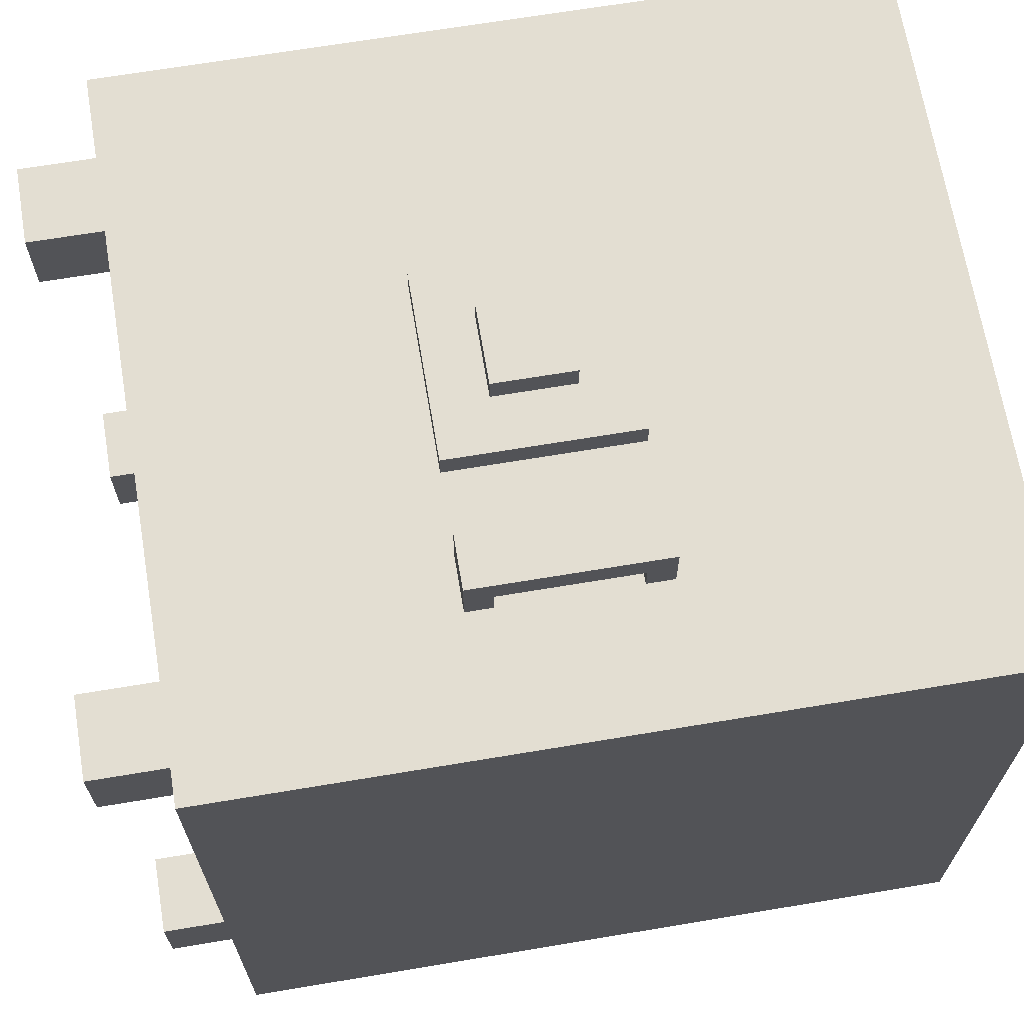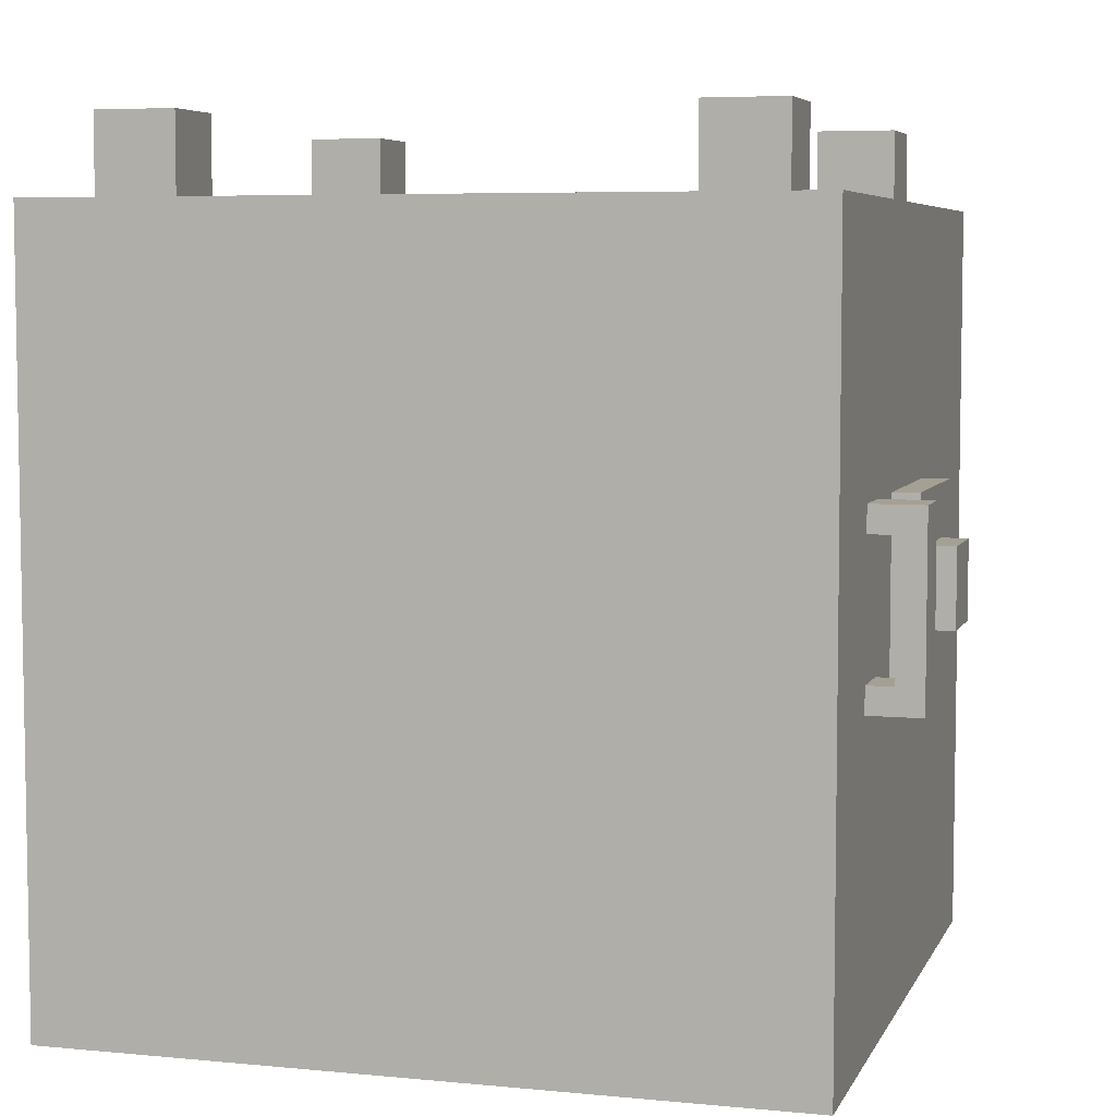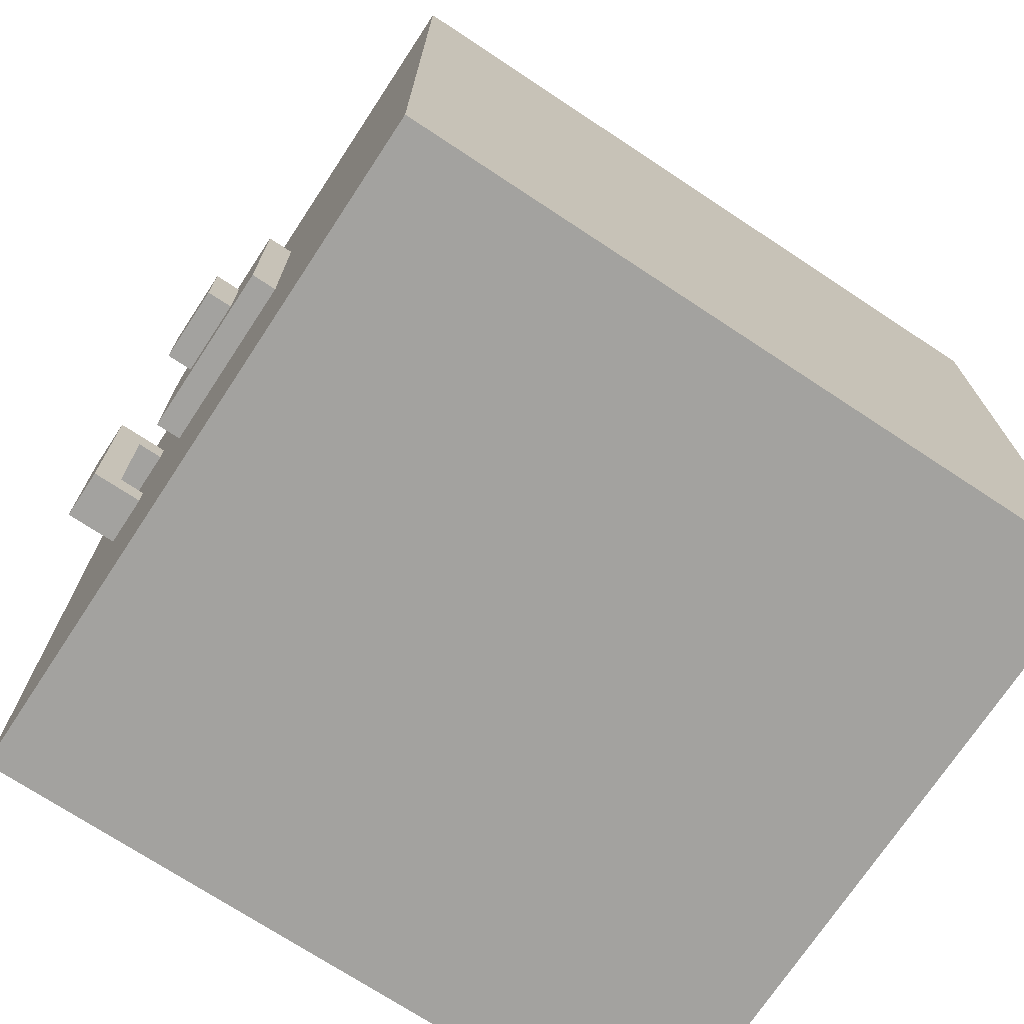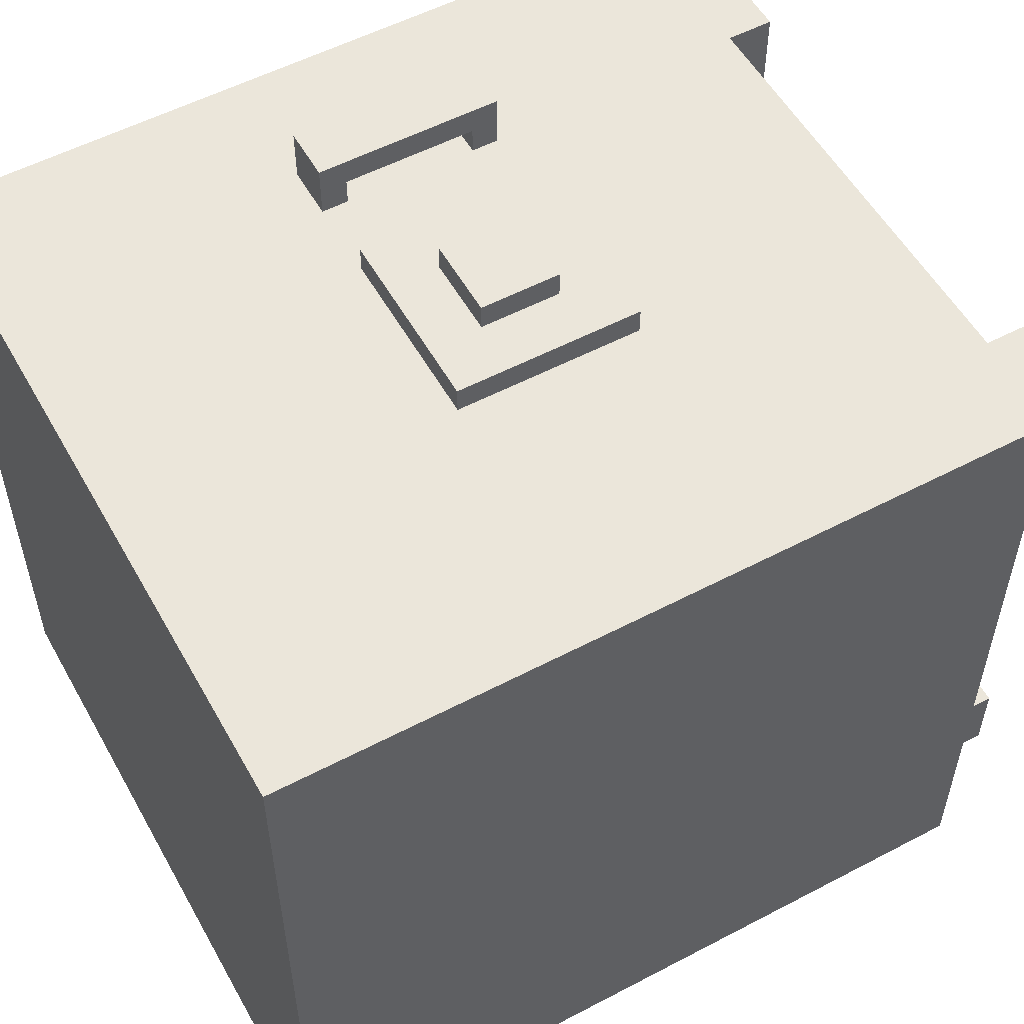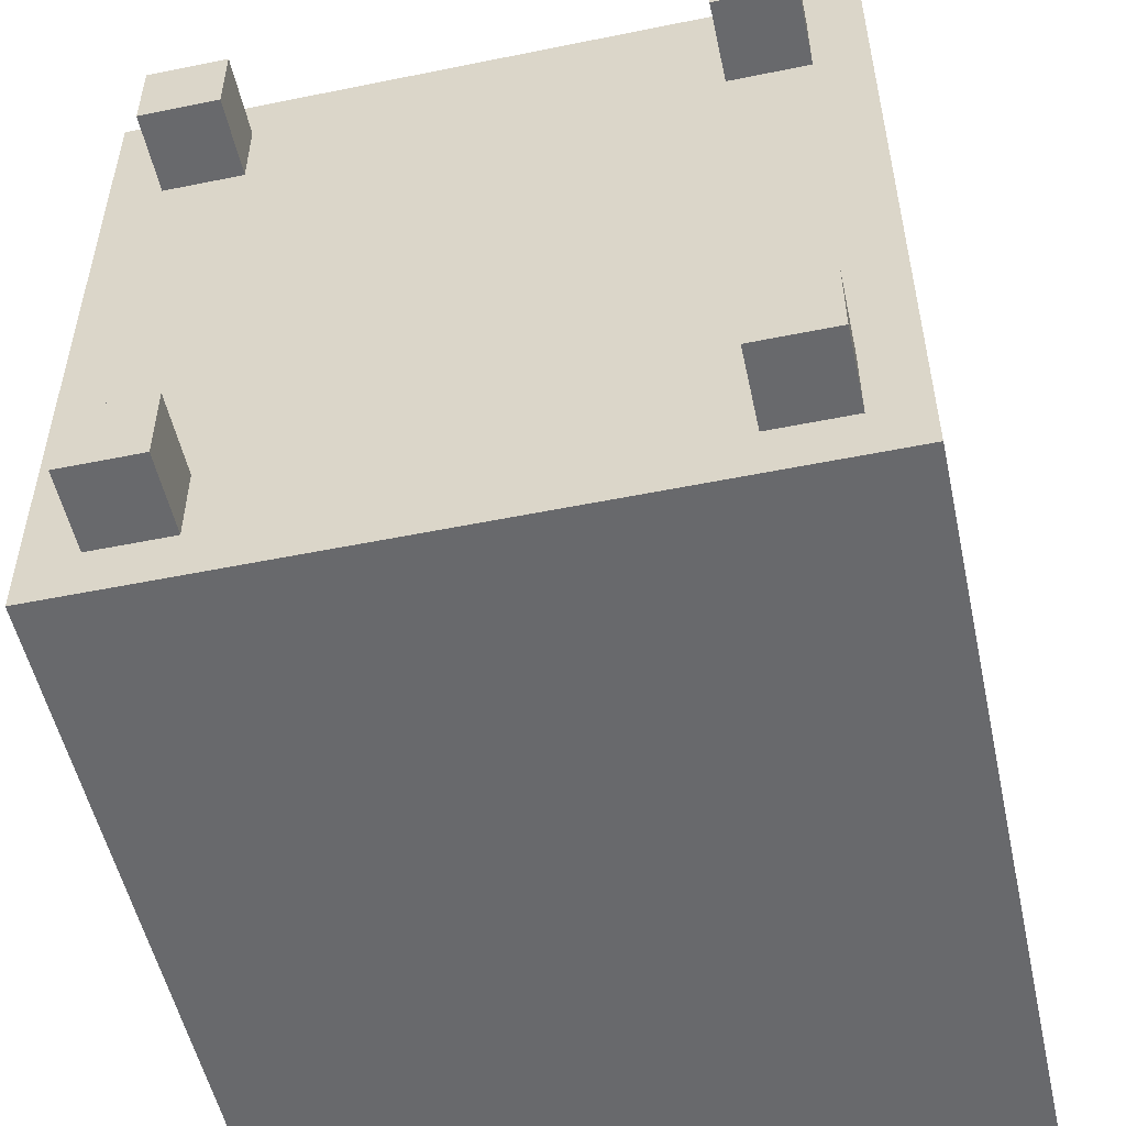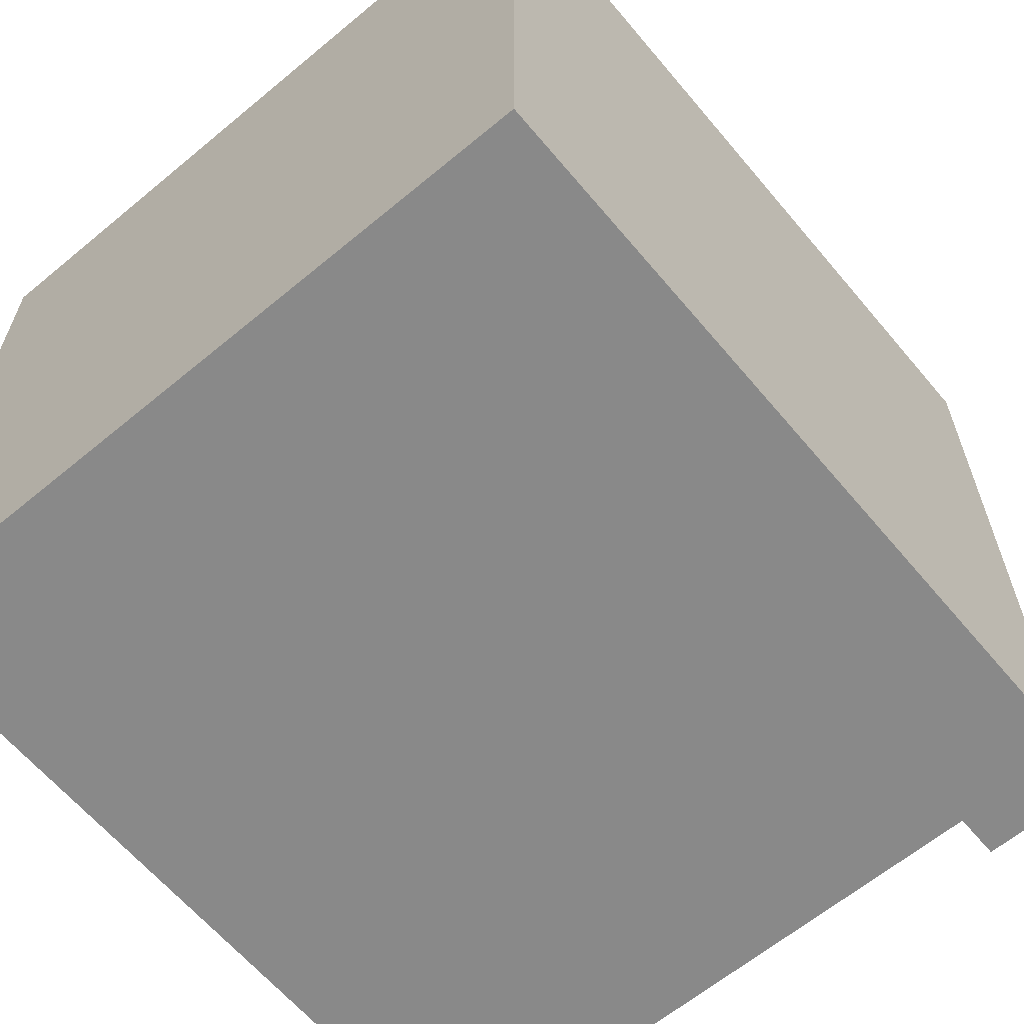
<metadata>
{"format":"obj","ext":"obj","renderer":"f3d","projection":"perspective","resolution":1024,"background":"white","views":[{"elev":67.6,"azim":80.5,"up":"+Y"},{"elev":5.9,"azim":106.3,"up":"+Z"},{"elev":-72.4,"azim":-123.4,"up":"+Z"},{"elev":54.9,"azim":-119.0,"up":"+Y"},{"elev":-52.8,"azim":12.3,"up":"+Y"},{"elev":-63.2,"azim":-140.0,"up":"+Y"}]}
</metadata>
<code>
o Untitled.057
v -1.511 -2.087 0.7214
v 1.189 -2.087 0.7214
v -1.511 -2.087 -2.179
v 1.189 -2.087 -2.179
v -1.311 -1.887 1.021
v -1.011 -1.887 1.021
v 0.6893 -1.887 1.021
v 0.9893 -1.887 1.021
v -1.311 -1.887 0.7214
v -1.011 -1.887 0.7214
v 0.6893 -1.887 0.7214
v 0.9893 -1.887 0.7214
v -1.311 0.2125 1.021
v -1.011 0.2125 1.021
v 0.6893 0.2125 1.021
v 0.9893 0.2125 1.021
v -1.311 0.2125 0.7214
v -1.011 0.2125 0.7214
v 0.6893 0.2125 0.7214
v 0.9893 0.2125 0.7214
v 0.4893 0.8125 -0.3786
v 0.6893 0.8125 -0.3786
v 0.4893 0.8125 -0.8786
v 0.6893 0.8125 -0.8786
v -1.311 -1.587 1.021
v -1.011 -1.587 1.021
v 0.6893 -1.587 1.021
v 0.9893 -1.587 1.021
v -1.311 -1.587 0.7214
v -1.011 -1.587 0.7214
v 0.6893 -1.587 0.7214
v 0.9893 -1.587 0.7214
v -1.311 0.5125 1.021
v -1.011 0.5125 1.021
v 0.6893 0.5125 1.021
v 0.9893 0.5125 1.021
v -1.311 0.5125 0.7214
v -1.011 0.5125 0.7214
v 0.6893 0.5125 0.7214
v 0.9893 0.5125 0.7214
v -1.511 0.7125 0.7214
v 1.189 0.7125 0.7214
v -1.311 0.7125 0.5214
v 0.9893 0.7125 0.5214
v -1.211 0.7125 0.4214
v 0.8893 0.7125 0.4214
v -0.5107 0.7125 -0.2786
v 0.1893 0.7125 -0.2786
v 0.4893 0.7125 -0.2786
v 0.6893 0.7125 -0.2786
v 0.4893 0.7125 -0.3786
v 0.6893 0.7125 -0.3786
v 0.4893 0.7125 -0.8786
v 0.6893 0.7125 -0.8786
v -0.5107 0.7125 -0.9786
v 0.1893 0.7125 -0.9786
v 0.4893 0.7125 -0.9786
v 0.6893 0.7125 -0.9786
v -1.211 0.7125 -1.879
v 0.8893 0.7125 -1.879
v -1.311 0.7125 -1.979
v 0.9893 0.7125 -1.979
v -1.511 0.7125 -2.179
v 1.189 0.7125 -2.179
v -0.5107 0.8125 -0.2786
v 0.1893 0.8125 -0.2786
v -0.3107 0.8125 -0.4786
v -0.01072 0.8125 -0.4786
v -0.3107 0.8125 -0.7786
v -0.01072 0.8125 -0.7786
v -0.5107 0.8125 -0.9786
v 0.1893 0.8125 -0.9786
v 0.4893 0.9125 -0.2786
v 0.6893 0.9125 -0.2786
v -0.3107 0.9125 -0.4786
v -0.01072 0.9125 -0.4786
v -0.3107 0.9125 -0.7786
v -0.01072 0.9125 -0.7786
v 0.4893 0.9125 -0.9786
v 0.6893 0.9125 -0.9786
v -1.511 -2.087 0.7214
v -1.511 -2.087 -2.179
v -1.511 0.7125 0.7214
v -1.511 0.7125 -2.179
v -1.311 -1.887 1.021
v -1.311 -1.887 0.7214
v -1.311 -1.587 1.021
v -1.311 -1.587 0.7214
v -1.311 0.2125 1.021
v -1.311 0.2125 0.7214
v -1.311 0.5125 1.021
v -1.311 0.5125 0.7214
v -0.5107 0.7125 -0.2786
v -0.5107 0.7125 -0.9786
v -0.5107 0.8125 -0.2786
v -0.5107 0.8125 -0.9786
v -0.3107 0.8125 -0.4786
v -0.3107 0.8125 -0.7786
v -0.3107 0.9125 -0.4786
v -0.3107 0.9125 -0.7786
v 0.4893 0.7125 -0.2786
v 0.4893 0.7125 -0.3786
v 0.4893 0.7125 -0.8786
v 0.4893 0.7125 -0.9786
v 0.4893 0.8125 -0.3786
v 0.4893 0.8125 -0.8786
v 0.4893 0.9125 -0.2786
v 0.4893 0.9125 -0.9786
v 0.6893 -1.887 1.021
v 0.6893 -1.887 0.7214
v 0.6893 -1.587 1.021
v 0.6893 -1.587 0.7214
v 0.6893 0.2125 1.021
v 0.6893 0.2125 0.7214
v 0.6893 0.5125 1.021
v 0.6893 0.5125 0.7214
v -1.011 -1.887 1.021
v -1.011 -1.887 0.7214
v -1.011 -1.587 1.021
v -1.011 -1.587 0.7214
v -1.011 0.2125 1.021
v -1.011 0.2125 0.7214
v -1.011 0.5125 1.021
v -1.011 0.5125 0.7214
v -0.01072 0.8125 -0.4786
v -0.01072 0.8125 -0.7786
v -0.01072 0.9125 -0.4786
v -0.01072 0.9125 -0.7786
v 0.1893 0.7125 -0.2786
v 0.1893 0.7125 -0.9786
v 0.1893 0.8125 -0.2786
v 0.1893 0.8125 -0.9786
v 0.6893 0.7125 -0.2786
v 0.6893 0.7125 -0.3786
v 0.6893 0.7125 -0.8786
v 0.6893 0.7125 -0.9786
v 0.6893 0.8125 -0.3786
v 0.6893 0.8125 -0.8786
v 0.6893 0.9125 -0.2786
v 0.6893 0.9125 -0.9786
v 0.9893 -1.887 1.021
v 0.9893 -1.887 0.7214
v 0.9893 -1.587 1.021
v 0.9893 -1.587 0.7214
v 0.9893 0.2125 1.021
v 0.9893 0.2125 0.7214
v 0.9893 0.5125 1.021
v 0.9893 0.5125 0.7214
v 1.189 -2.087 0.7214
v 1.189 -2.087 -2.179
v 1.189 0.7125 0.7214
v 1.189 0.7125 -2.179
v -1.311 -1.887 1.021
v -1.311 -1.587 1.021
v -1.311 0.2125 1.021
v -1.311 0.5125 1.021
v -1.011 -1.887 1.021
v -1.011 -1.587 1.021
v -1.011 0.2125 1.021
v -1.011 0.5125 1.021
v 0.6893 -1.887 1.021
v 0.6893 -1.587 1.021
v 0.6893 0.2125 1.021
v 0.6893 0.5125 1.021
v 0.9893 -1.887 1.021
v 0.9893 -1.587 1.021
v 0.9893 0.2125 1.021
v 0.9893 0.5125 1.021
v -1.511 -2.087 0.7214
v -1.511 0.7125 0.7214
v -1.311 -1.887 0.7214
v -1.311 -1.587 0.7214
v -1.311 0.2125 0.7214
v -1.311 0.5125 0.7214
v -1.011 -1.887 0.7214
v -1.011 -1.587 0.7214
v -1.011 0.2125 0.7214
v -1.011 0.5125 0.7214
v 0.6893 -1.887 0.7214
v 0.6893 -1.587 0.7214
v 0.6893 0.2125 0.7214
v 0.6893 0.5125 0.7214
v 0.9893 -1.887 0.7214
v 0.9893 -1.587 0.7214
v 0.9893 0.2125 0.7214
v 0.9893 0.5125 0.7214
v 1.189 -2.087 0.7214
v 1.189 0.7125 0.7214
v -0.5107 0.7125 -0.2786
v -0.5107 0.8125 -0.2786
v 0.1893 0.7125 -0.2786
v 0.1893 0.8125 -0.2786
v 0.4893 0.7125 -0.2786
v 0.4893 0.9125 -0.2786
v 0.6893 0.7125 -0.2786
v 0.6893 0.9125 -0.2786
v -0.3107 0.8125 -0.4786
v -0.3107 0.9125 -0.4786
v -0.01072 0.8125 -0.4786
v -0.01072 0.9125 -0.4786
v 0.4893 0.7125 -0.8786
v 0.4893 0.8125 -0.8786
v 0.6893 0.7125 -0.8786
v 0.6893 0.8125 -0.8786
v 0.4893 0.7125 -0.3786
v 0.4893 0.8125 -0.3786
v 0.6893 0.7125 -0.3786
v 0.6893 0.8125 -0.3786
v -0.3107 0.8125 -0.7786
v -0.3107 0.9125 -0.7786
v -0.01072 0.8125 -0.7786
v -0.01072 0.9125 -0.7786
v -0.5107 0.7125 -0.9786
v -0.5107 0.8125 -0.9786
v 0.1893 0.7125 -0.9786
v 0.1893 0.8125 -0.9786
v 0.4893 0.7125 -0.9786
v 0.4893 0.9125 -0.9786
v 0.6893 0.7125 -0.9786
v 0.6893 0.9125 -0.9786
v -1.511 -2.087 -2.179
v -1.511 0.7125 -2.179
v 1.189 -2.087 -2.179
v 1.189 0.7125 -2.179
f 3 2 1
f 4 2 3
f 9 6 5
f 10 6 9
f 11 8 7
f 12 8 11
f 17 14 13
f 18 14 17
f 19 16 15
f 20 16 19
f 23 22 21
f 24 22 23
f 25 26 29
f 29 26 30
f 27 28 31
f 31 28 32
f 33 34 37
f 37 34 38
f 35 36 39
f 39 36 40
f 41 42 43
f 43 42 44
f 43 44 45
f 45 44 46
f 45 46 47
f 47 46 48
f 48 46 49
f 49 46 50
f 48 49 51
f 50 46 52
f 48 51 53
f 51 52 53
f 52 46 54
f 53 52 54
f 45 47 55
f 48 53 56
f 56 53 57
f 54 46 58
f 43 45 59
f 57 58 59
f 56 57 59
f 45 55 59
f 55 56 59
f 58 46 60
f 59 58 60
f 46 44 60
f 41 43 61
f 43 59 61
f 59 60 61
f 60 44 62
f 61 60 62
f 44 42 62
f 41 61 63
f 61 62 63
f 62 42 64
f 63 62 64
f 65 66 67
f 67 66 68
f 65 67 69
f 68 66 70
f 65 69 71
f 69 70 71
f 70 66 72
f 71 70 72
f 75 76 77
f 77 76 78
f 73 74 79
f 79 74 80
f 83 82 81
f 84 82 83
f 87 86 85
f 88 86 87
f 91 90 89
f 92 90 91
f 95 94 93
f 96 94 95
f 99 98 97
f 100 98 99
f 105 102 101
f 106 104 103
f 107 105 101
f 107 106 105
f 108 104 106
f 108 106 107
f 111 110 109
f 112 110 111
f 115 114 113
f 116 114 115
f 117 118 119
f 119 118 120
f 121 122 123
f 123 122 124
f 125 126 127
f 127 126 128
f 129 130 131
f 131 130 132
f 133 134 137
f 135 136 138
f 133 137 139
f 137 138 139
f 138 136 140
f 139 138 140
f 141 142 143
f 143 142 144
f 145 146 147
f 147 146 148
f 149 150 151
f 151 150 152
f 157 154 153
f 158 154 157
f 159 156 155
f 160 156 159
f 165 162 161
f 166 162 165
f 167 164 163
f 168 164 167
f 171 170 169
f 172 170 171
f 173 170 172
f 174 170 173
f 175 171 169
f 176 173 172
f 177 173 176
f 178 170 174
f 179 177 176
f 179 178 177
f 179 175 169
f 179 176 175
f 180 178 179
f 181 178 180
f 182 170 178
f 182 178 181
f 183 179 169
f 184 181 180
f 185 181 184
f 186 170 182
f 187 183 169
f 187 186 185
f 187 185 184
f 187 184 183
f 188 170 186
f 188 186 187
f 191 190 189
f 192 190 191
f 195 194 193
f 196 194 195
f 199 198 197
f 200 198 199
f 203 202 201
f 204 202 203
f 205 206 207
f 207 206 208
f 209 210 211
f 211 210 212
f 213 214 215
f 215 214 216
f 217 218 219
f 219 218 220
f 221 222 223
f 223 222 224

</code>
